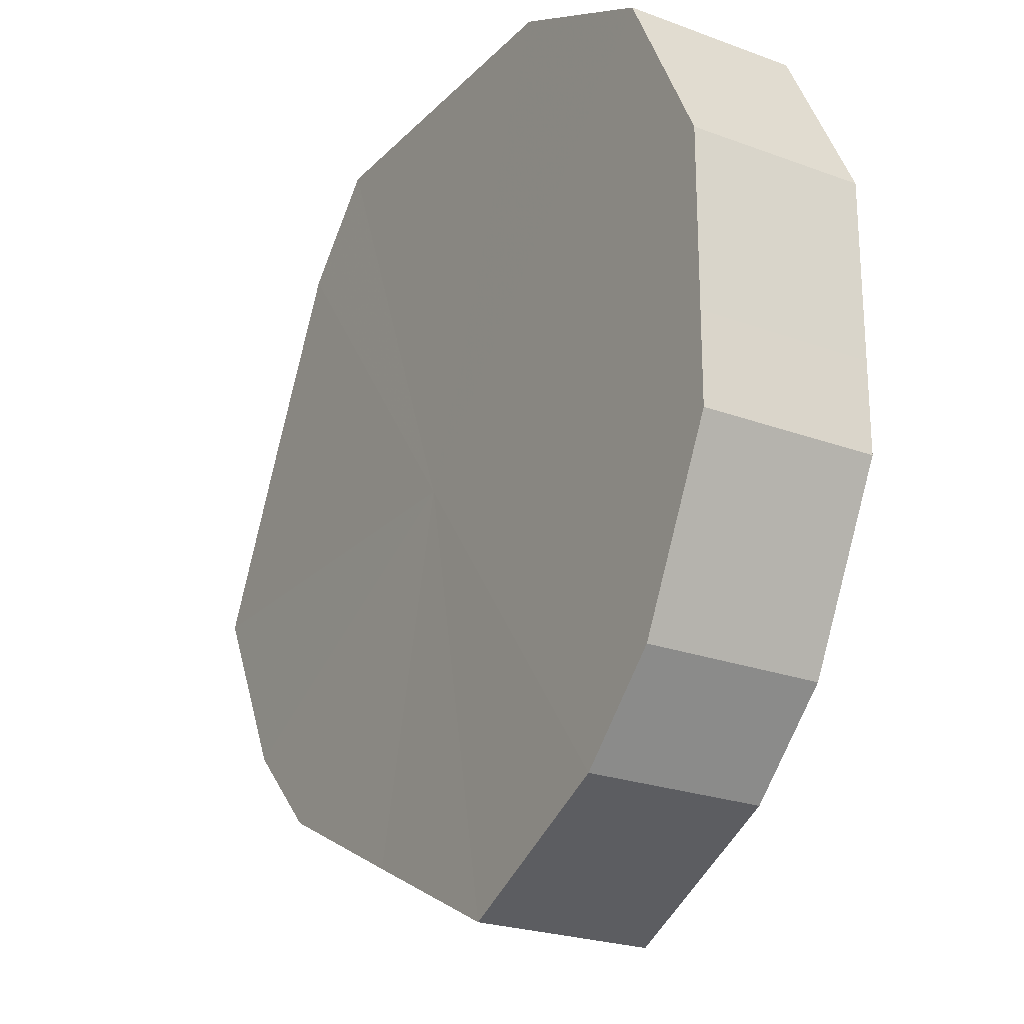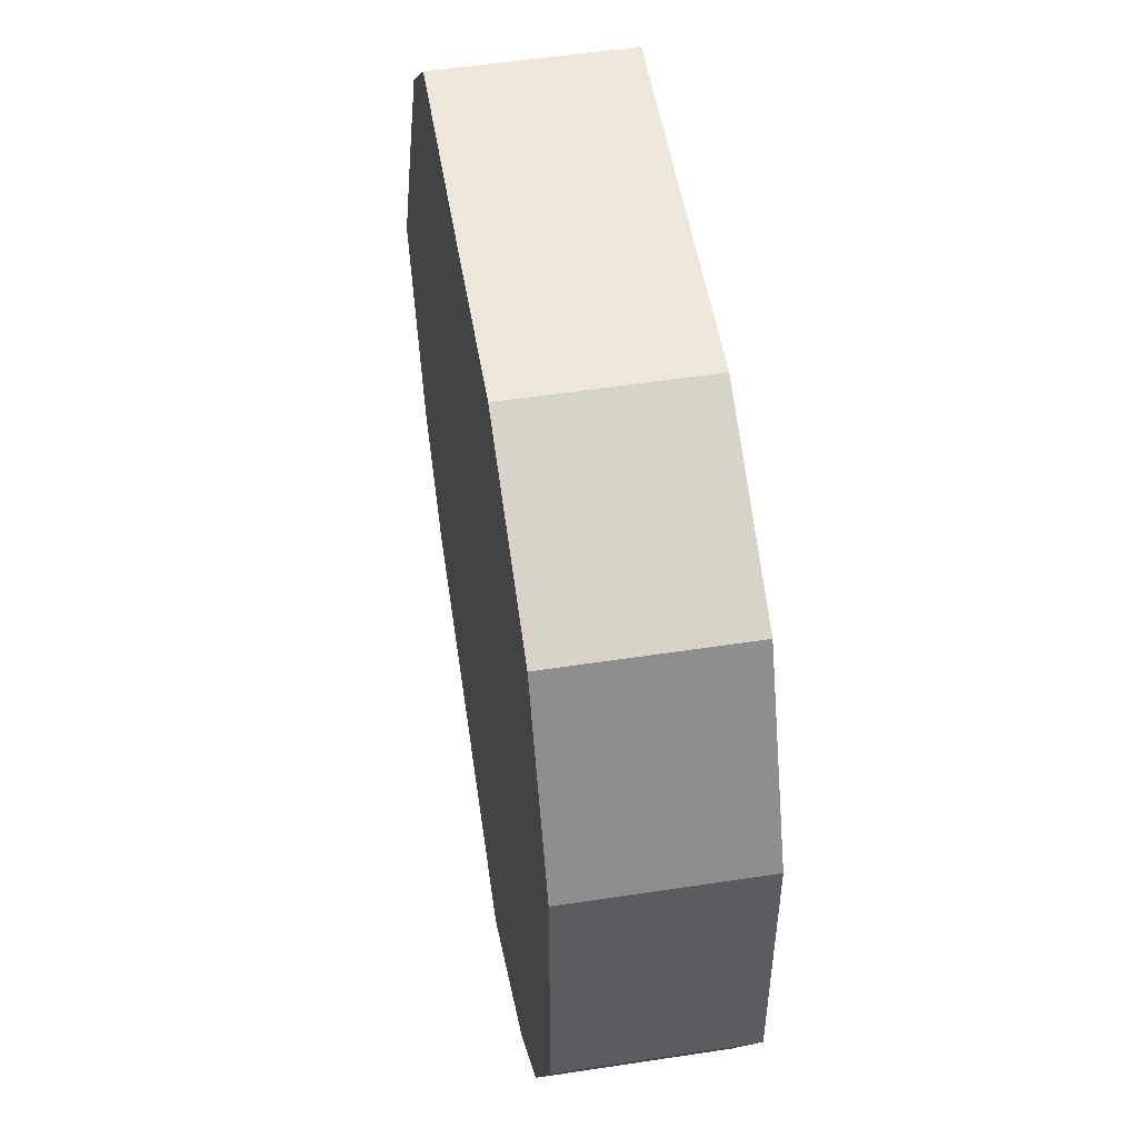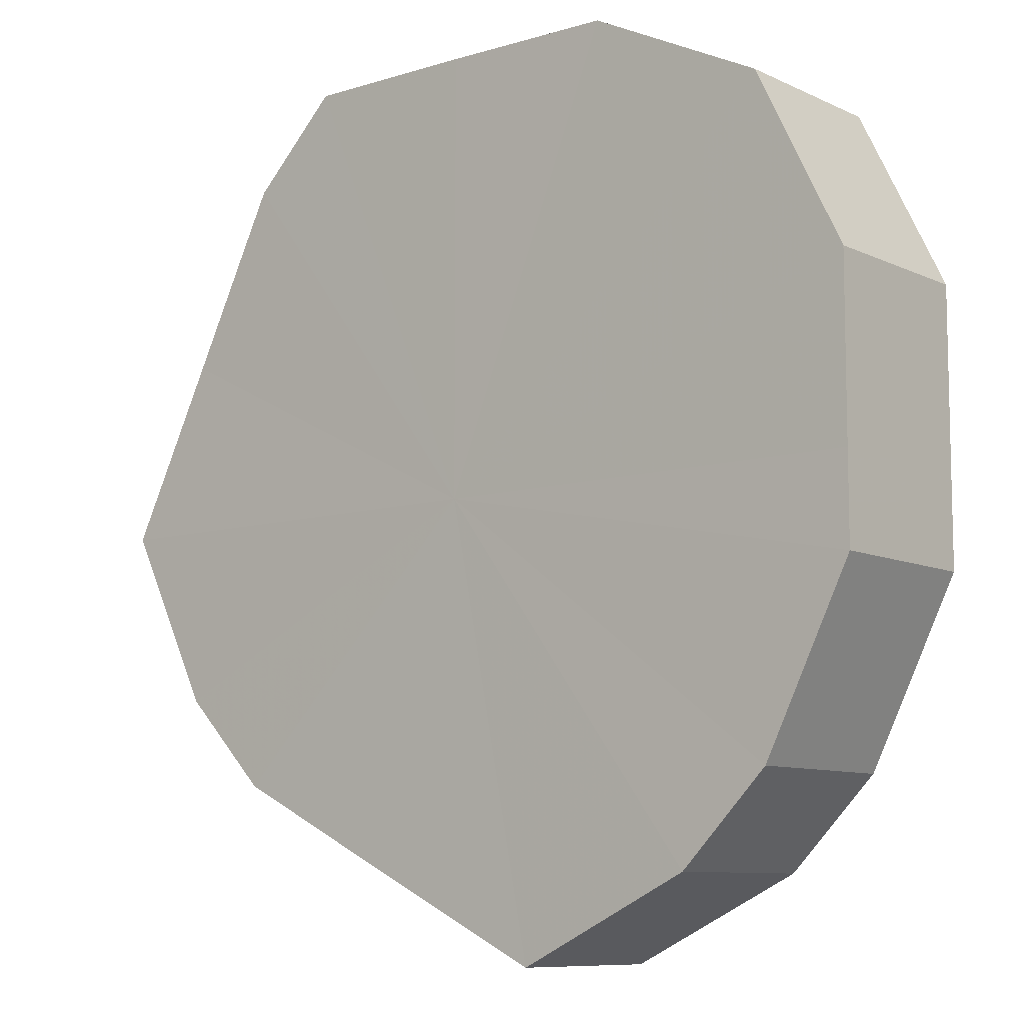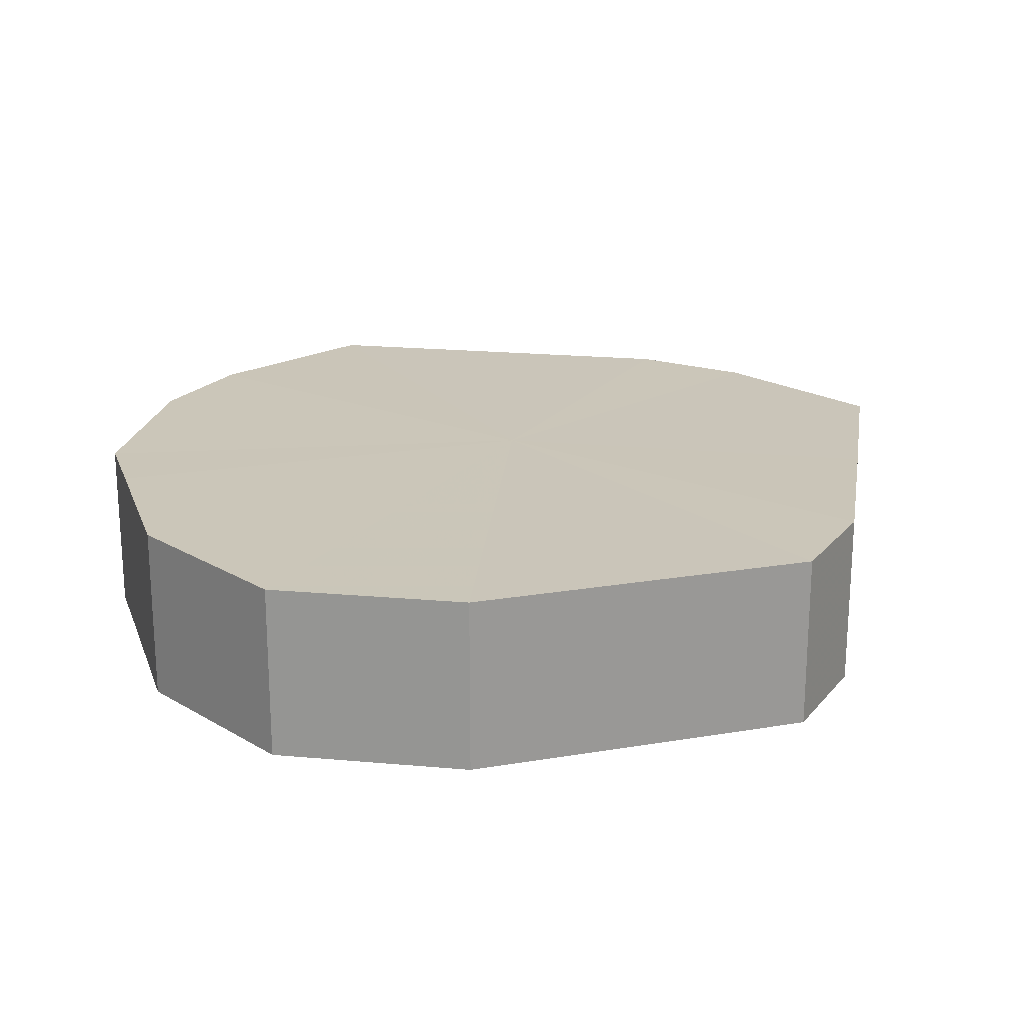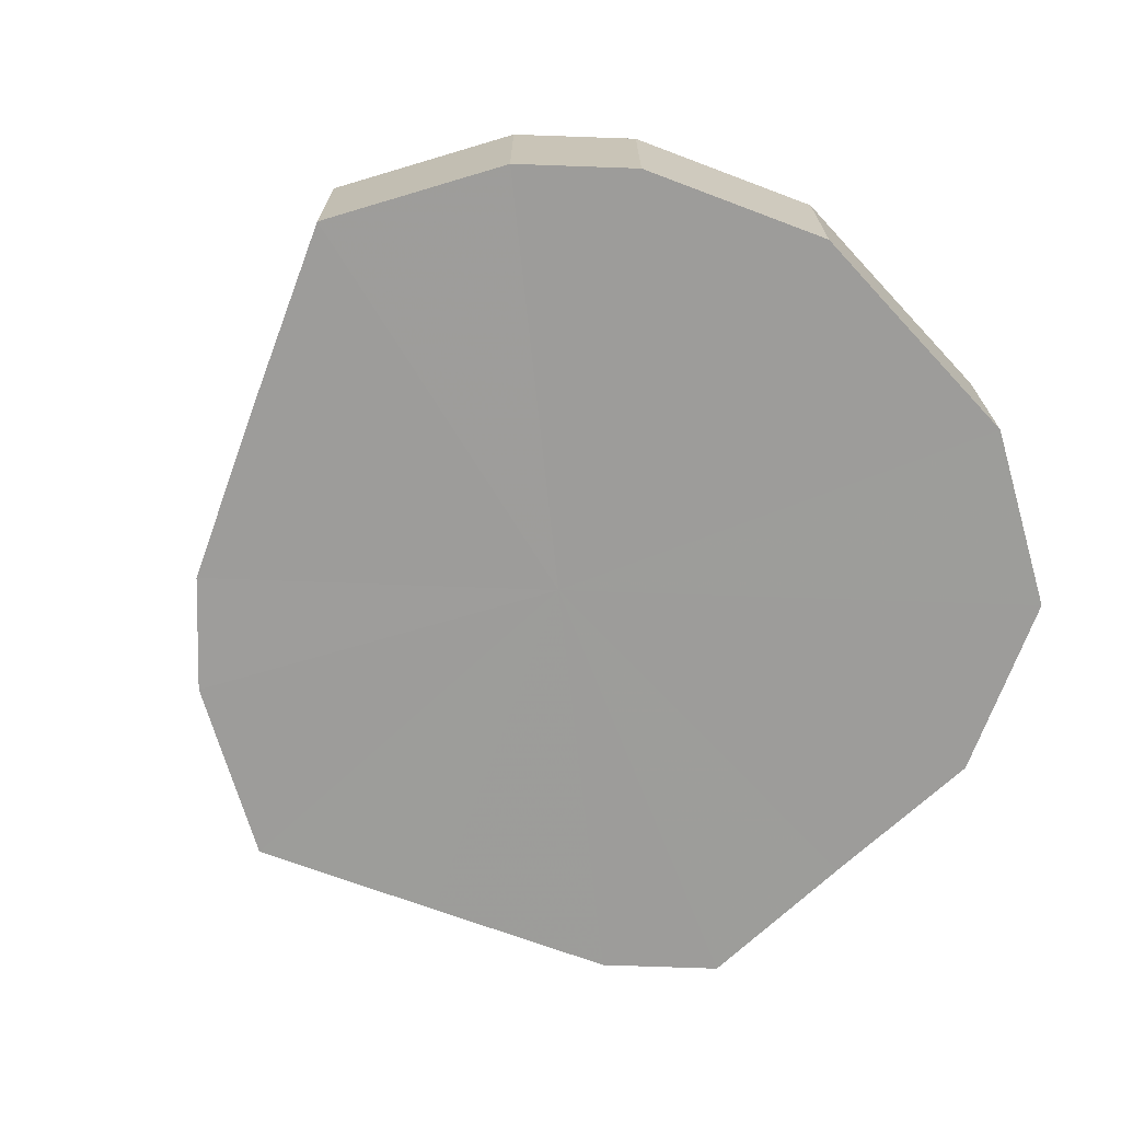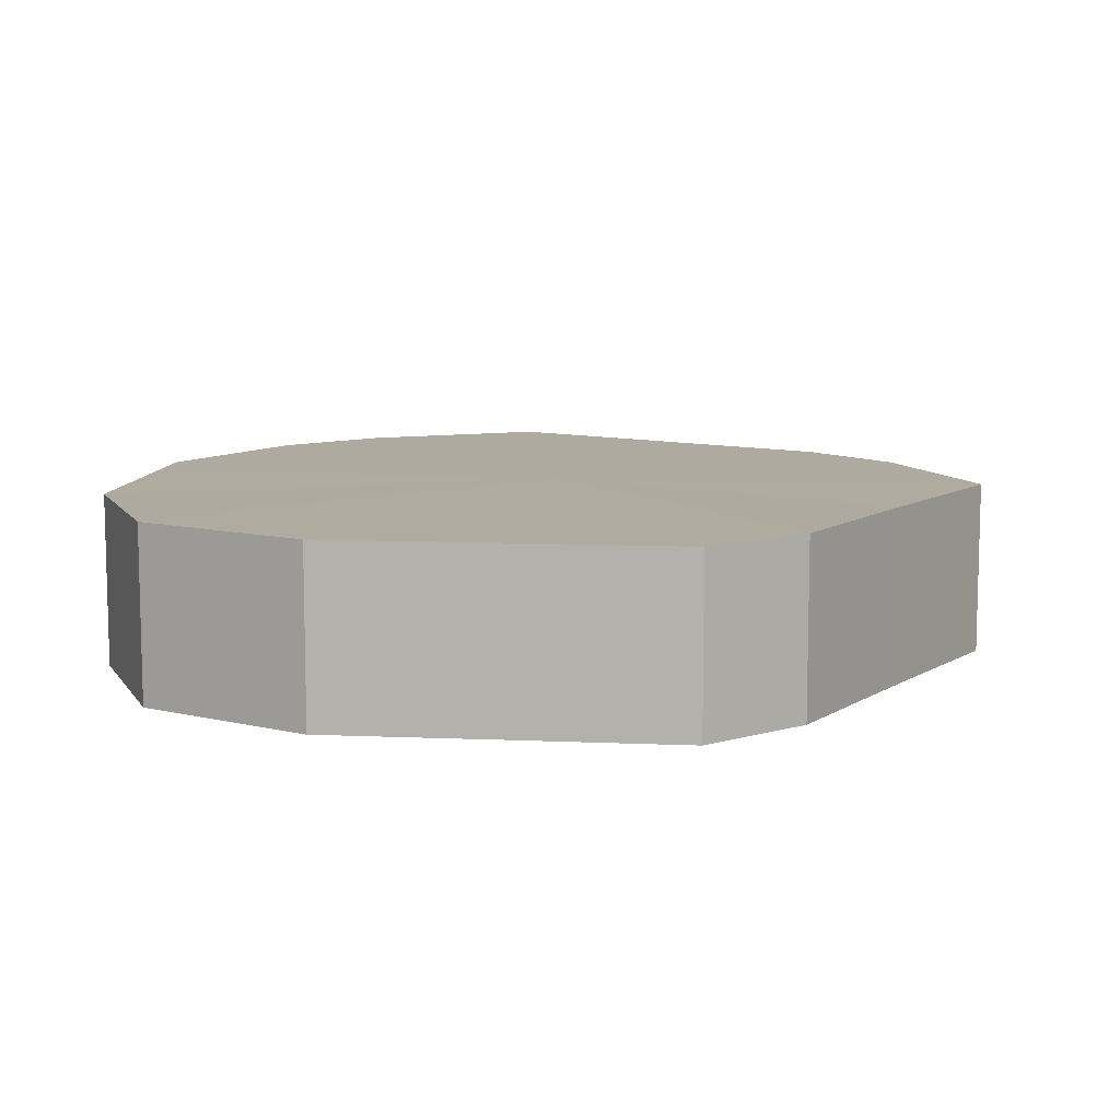
<metadata>
{"format":"obj","ext":"obj","renderer":"f3d","projection":"perspective","resolution":1024,"background":"white","views":[{"elev":-23.2,"azim":58.3,"up":"+Y"},{"elev":52.4,"azim":80.6,"up":"+Y"},{"elev":-8.8,"azim":39.6,"up":"+Y"},{"elev":20.7,"azim":163.0,"up":"+Z"},{"elev":-70.3,"azim":43.0,"up":"+Z"},{"elev":9.5,"azim":-173.6,"up":"+Z"}]}
</metadata>
<code>
o 4421
v 2173 1873 7.596
v 2173 1873 7.596
v 2173 1873 7.616
v 2173 1873 7.596
v 2173 1873 7.616
v 2173 1873 7.596
v 2173 1873 7.616
v 2173 1873 7.596
v 2173 1873 7.616
v 2173 1873 7.596
v 2173 1873 7.616
v 2173 1873 7.596
v 2173 1873 7.616
v 2173 1873 7.596
v 2173 1873 7.616
v 2173 1873 7.596
v 2173 1873 7.616
v 2173 1873 7.596
v 2173 1873 7.616
v 2173 1873 7.596
v 2173 1873 7.616
v 2173 1873 7.596
v 2173 1873 7.616
v 2173 1873 7.596
v 2173 1873 7.616
v 2173 1873 7.596
v 2173 1873 7.616
v 2173 1873 7.596
v 2173 1873 7.616
v 2173 1873 7.596
v 2173 1873 7.616
v 2173 1873 7.616
v 2173 1873 7.616
v 2173 1873 7.596
v 2173 1873 7.616
v 2173 1873 7.596
v 2173 1873 7.616
v 2173 1873 7.616
v 2173 1873 7.596
v 2173 1873 7.616
v 2173 1873 7.596
v 2173 1873 7.596
v 2173 1873 7.616
v 2173 1873 7.616
v 2173 1873 7.596
v 2173 1873 7.616
v 2173 1873 7.596
v 2173 1873 7.596
v 2173 1873 7.616
v 2173 1873 7.616
v 2173 1873 7.596
v 2173 1873 7.616
v 2173 1873 7.596
v 2173 1873 7.596
v 2173 1873 7.616
v 2173 1873 7.616
v 2173 1873 7.596
v 2173 1873 7.616
v 2173 1873 7.596
v 2173 1873 7.596
v 2173 1873 7.616
v 2173 1873 7.616
v 2173 1873 7.596
v 2173 1873 7.596
v 2173 1873 7.596
v 2173 1873 7.596
v 2173 1873 7.596
v 2173 1873 7.596
v 2173 1873 7.596
v 2173 1873 7.596
v 2173 1873 7.596
v 2173 1873 7.596
v 2173 1873 7.596
v 2173 1873 7.596
v 2173 1873 7.596
v 2173 1873 7.596
v 2173 1873 7.596
v 2173 1873 7.596
v 2173 1873 7.596
v 2173 1873 7.596
v 2173 1873 7.596
v 2173 1873 7.616
v 2173 1873 7.616
v 2173 1873 7.616
v 2173 1873 7.616
v 2173 1873 7.616
v 2173 1873 7.616
v 2173 1873 7.616
v 2173 1873 7.616
v 2173 1873 7.616
v 2173 1873 7.616
v 2173 1873 7.616
v 2173 1873 7.616
v 2173 1873 7.616
v 2173 1873 7.616
v 2173 1873 7.616
v 2173 1873 7.616
v 2173 1873 7.616
f 1 2 3
f 2 4 5
f 6 1 7
f 4 8 9
f 10 6 11
f 8 12 13
f 14 10 15
f 12 16 17
f 18 14 19
f 16 20 21
f 22 18 23
f 20 24 25
f 26 22 27
f 24 28 29
f 30 26 31
f 28 30 32
f 33 34 35
f 35 36 37
f 38 39 33
f 40 41 38
f 37 42 43
f 44 45 40
f 46 47 44
f 43 48 49
f 50 51 46
f 52 53 50
f 49 54 55
f 56 57 52
f 58 59 56
f 55 60 61
f 62 63 58
f 61 64 62
f 65 66 67
f 65 68 66
f 65 67 69
f 65 70 68
f 65 69 71
f 65 72 70
f 65 71 73
f 65 74 72
f 65 73 75
f 65 76 74
f 65 75 77
f 65 78 76
f 65 77 79
f 65 80 78
f 65 79 81
f 65 81 80
f 82 83 84
f 82 85 83
f 82 84 86
f 82 87 85
f 82 86 88
f 82 89 87
f 82 88 90
f 82 91 89
f 82 90 92
f 82 93 91
f 82 92 94
f 82 95 93
f 82 94 96
f 82 97 95
f 82 96 98
f 82 98 97

</code>
